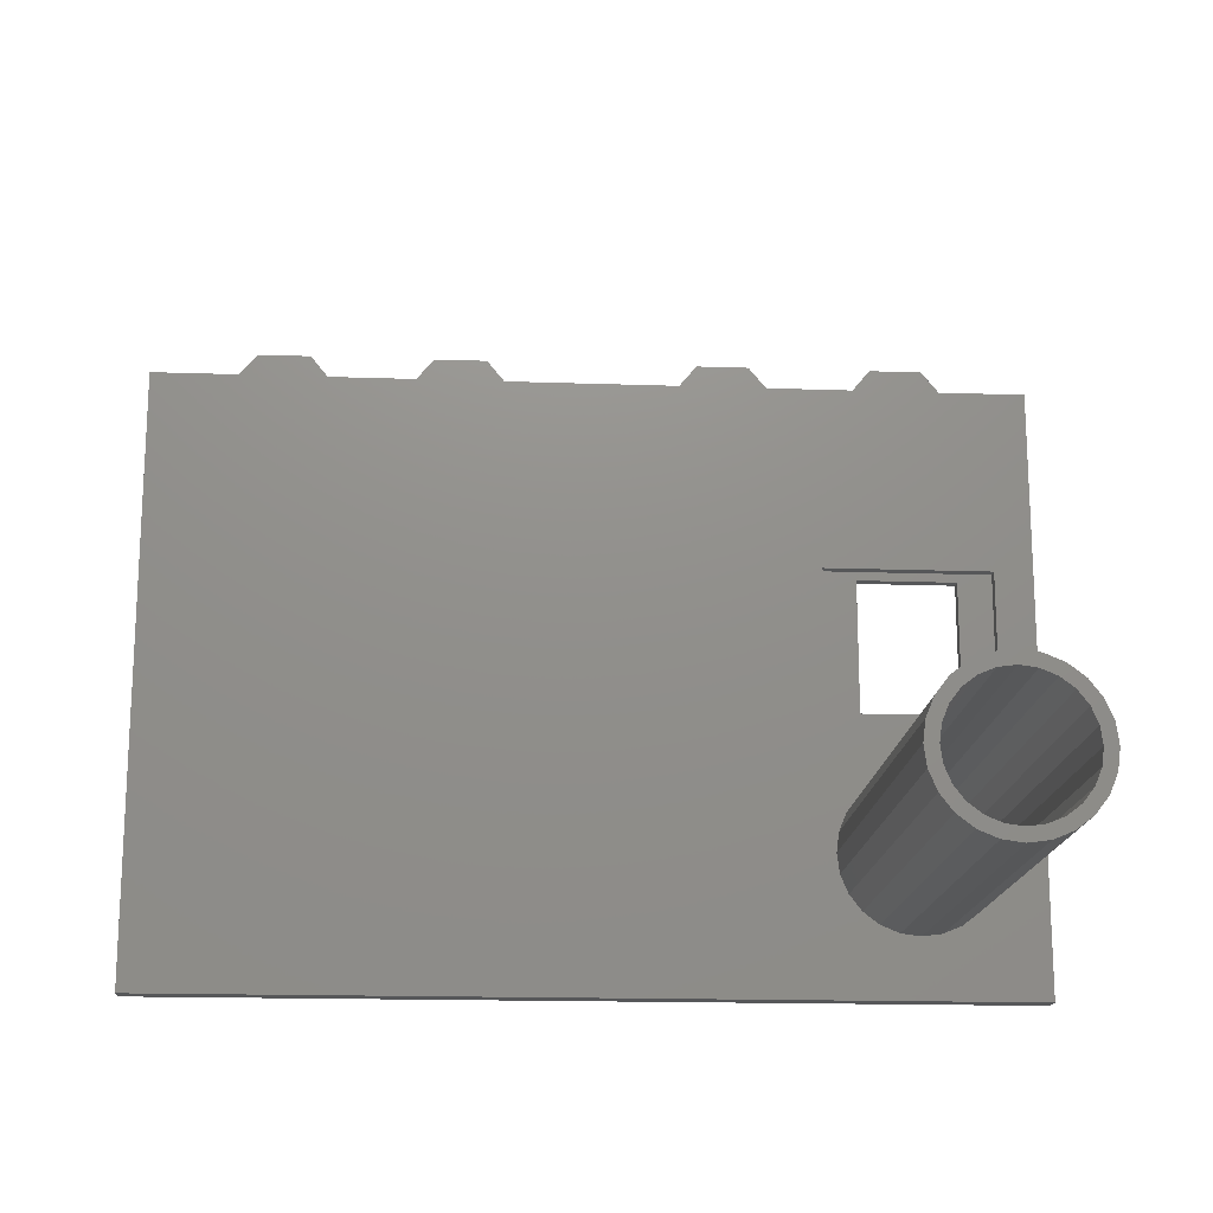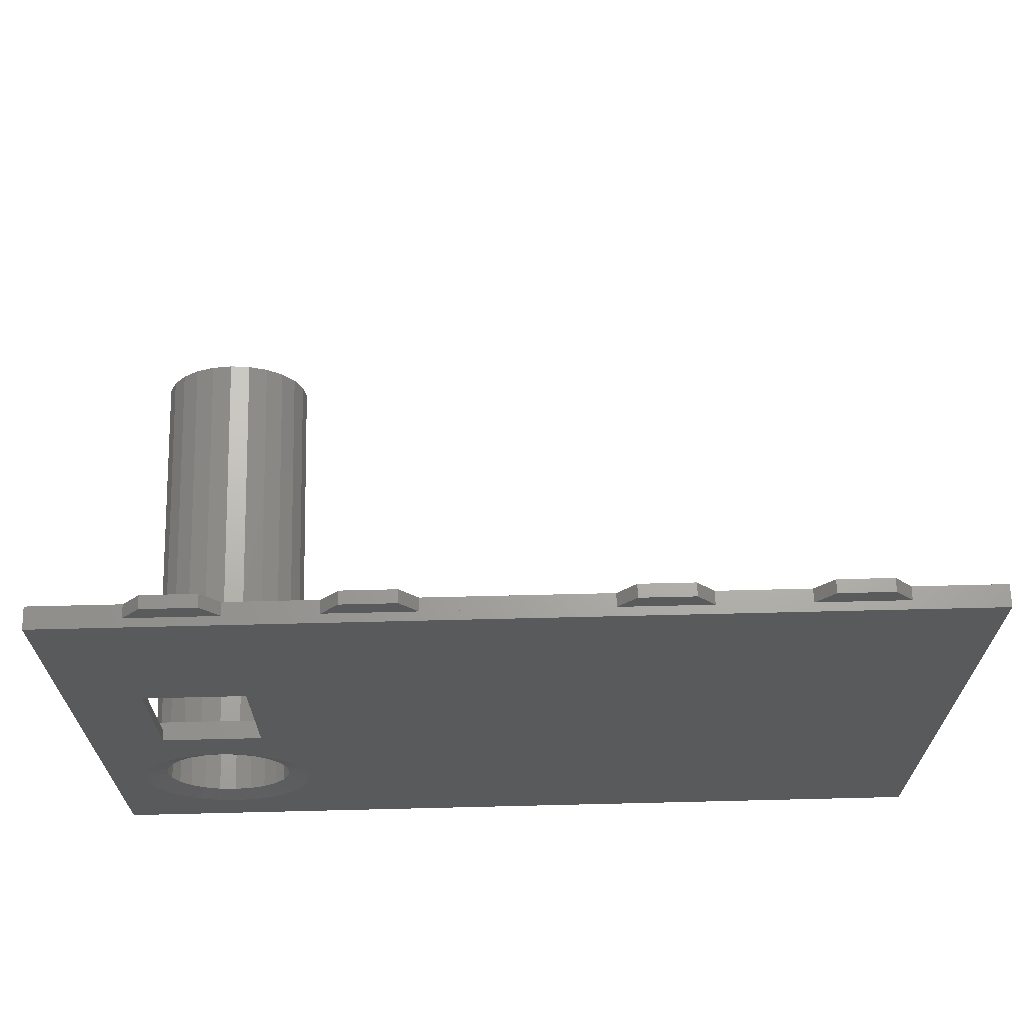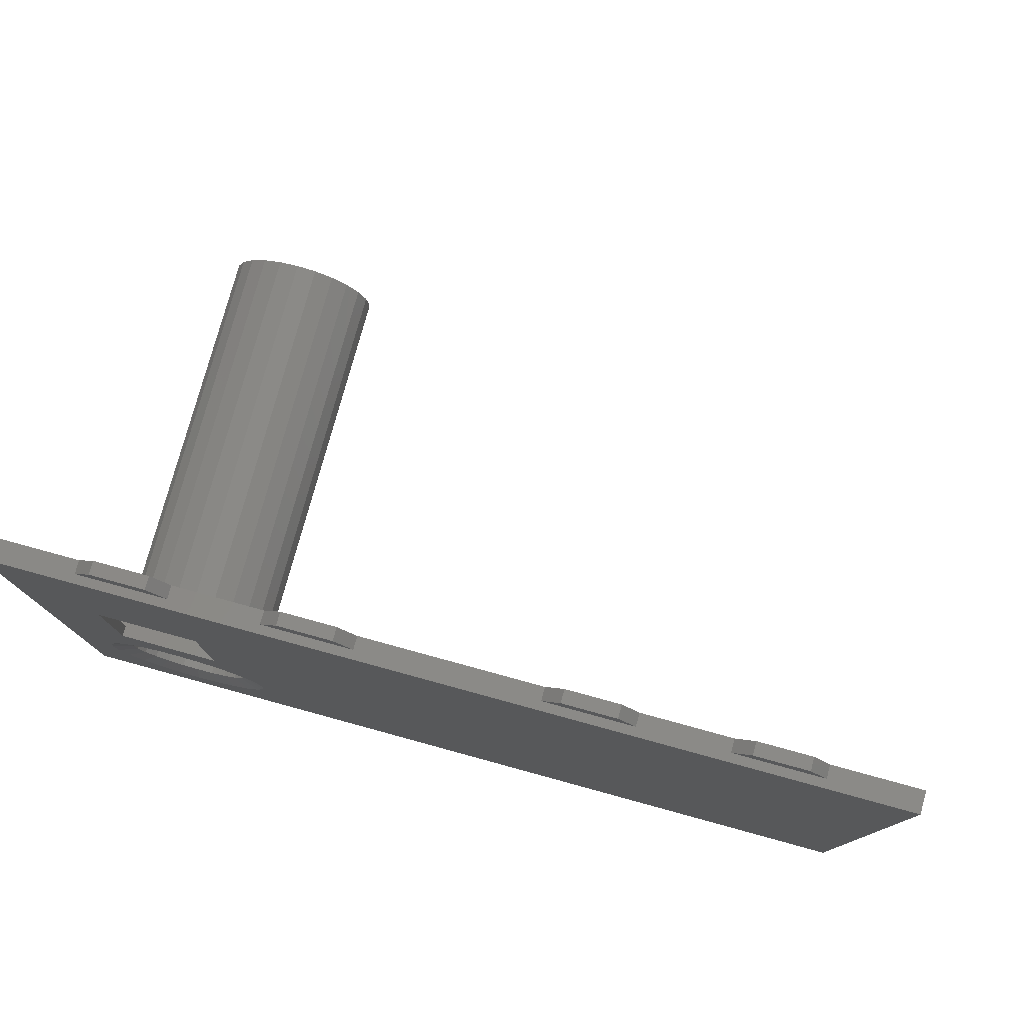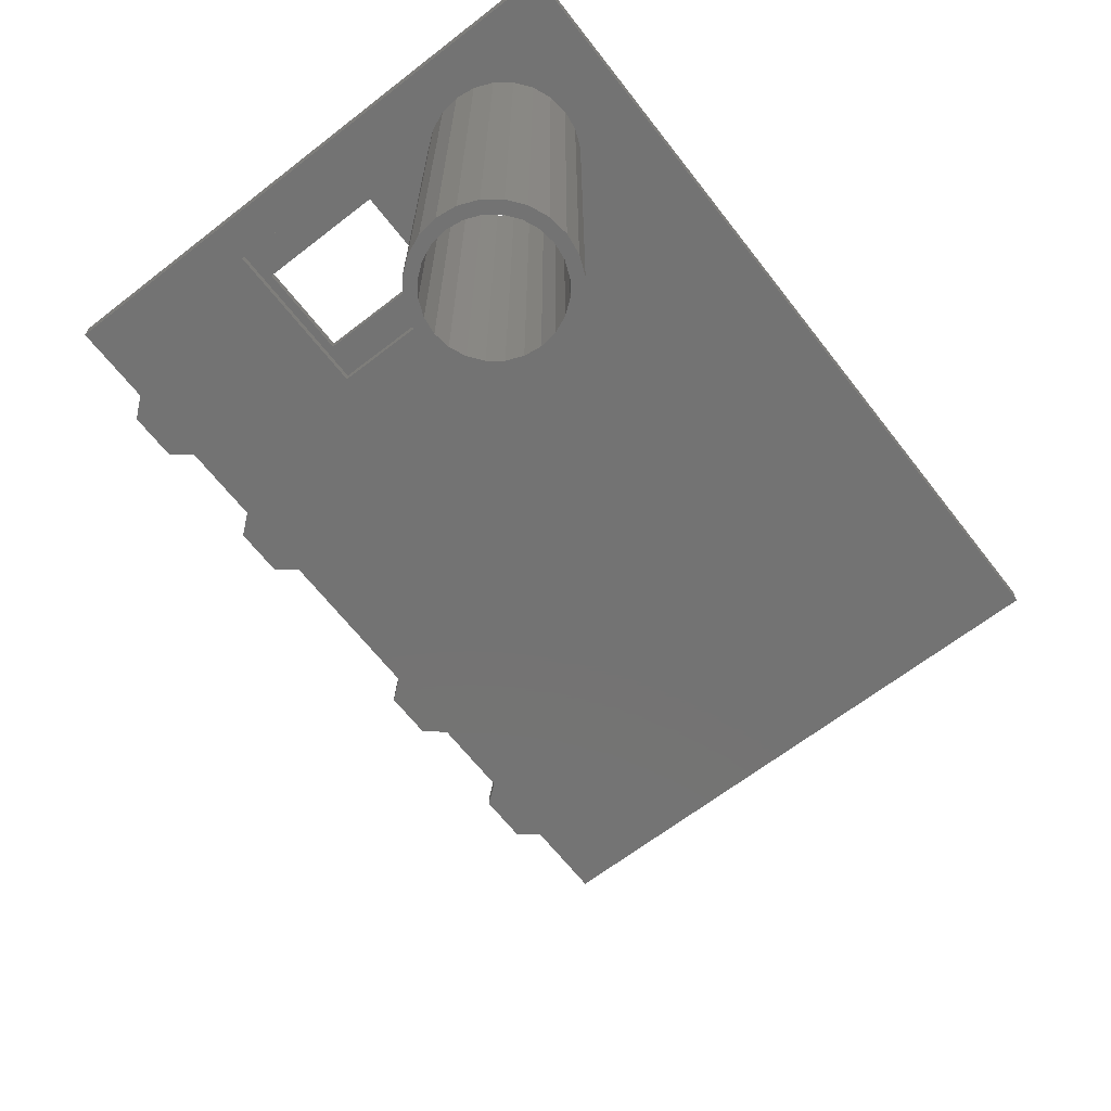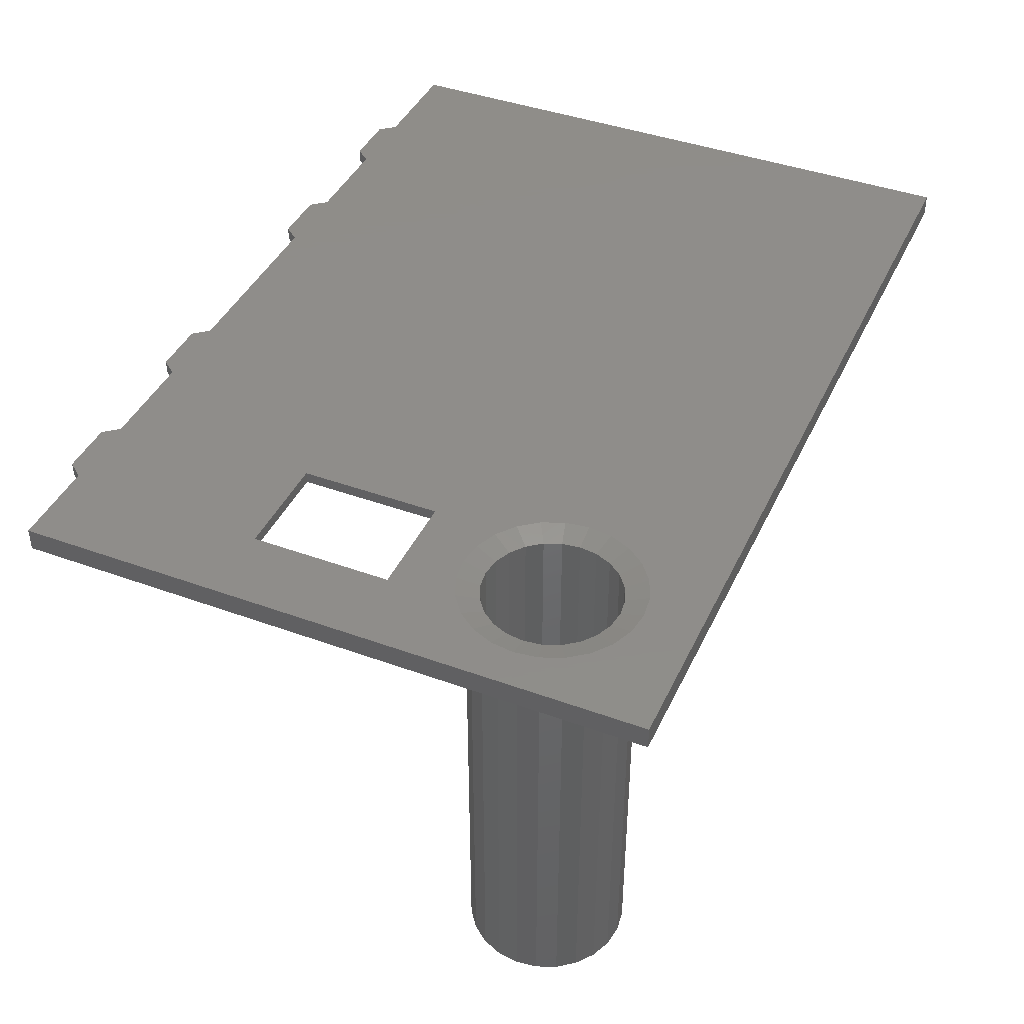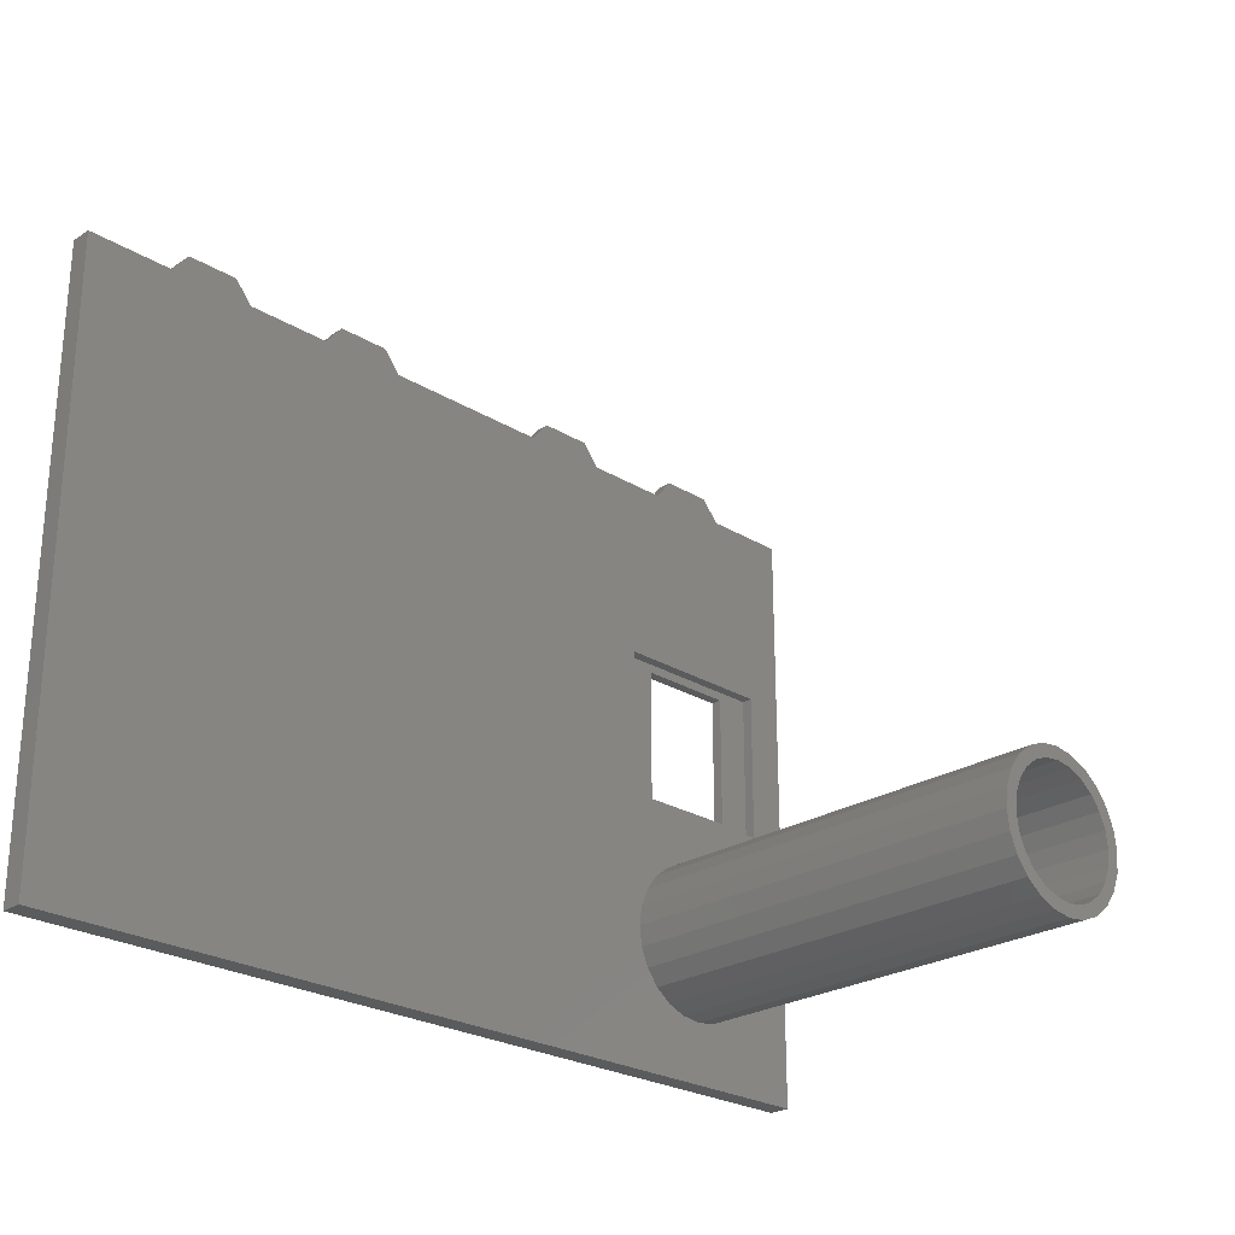
<metadata>
{"format":"stl","ext":"stl","renderer":"f3d","projection":"perspective","resolution":1024,"background":"white","views":[{"elev":-16.9,"azim":176.0,"up":"+Y"},{"elev":66.7,"azim":-1.4,"up":"+Y"},{"elev":77.9,"azim":15.3,"up":"+Y"},{"elev":-65.4,"azim":-52.1,"up":"+Z"},{"elev":41.9,"azim":-66.3,"up":"+Z"},{"elev":-25.2,"azim":135.5,"up":"+Y"}]}
</metadata>
<code>
# stl→obj: 178 verts, 360 faces
v 2.11e-12 140 5
v 4.684e-18 2.244e-27 0
v -2.283e-13 2.244e-27 5
v 2.306e-12 140 2.685e-12
v 200 -2.549e-12 5
v 200 -2.504e-12 -9.024e-14
v 200 140 5
v 200 140 2.414e-12
v 40 140 3
v 60 140 2.888e-12
v 40 140 2.696e-12
v 60 140 3
v 140 140 3
v 160 140 3e-12
v 140 140 2.831e-12
v 160 140 3
v 20 140 2.91e-12
v 20 140 3
v 120 140 3
v 180 140 2.696e-12
v 180 140 3
v 80 140 3
v 120 140 2.752e-12
v 80 140 2.73e-12
v 9 62 2.944e-12
v 9 97 2.5
v 9 62 2.5
v 9 97 3.046e-12
v 48 62 2.944e-12
v 48 62 2.5
v 48 97 2.5
v 48 97 3.643e-12
v 17 95 2.5
v 40 95 2.5
v 40 64 2.5
v 17 64 2.5
v 18.48 49.36 5
v 17 64 5
v 14.33 46.17 5
v 40 64 5
v 23.31 51.36 5
v 28.5 52.04 5
v 33.69 51.36 5
v 38.52 49.36 5
v 42.67 46.17 5
v 40 95 5
v 8.457 32 5
v 9.14 26.81 5
v 11.14 21.98 5
v 14.33 17.83 5
v 18.48 14.64 5
v 23.31 12.64 5
v 28.5 11.96 5
v 33.69 12.64 5
v 38.52 14.64 5
v 41.31 16.78 5
v 42.67 17.83 5
v 45.86 21.98 5
v 47.86 26.81 5
v 48.54 32 5
v 17 95 5
v 9.14 37.19 5
v 11.14 42.02 5
v 45.86 42.02 5
v 47.86 37.19 5
v 11.09 36.67 2.436e-12
v 10.47 32 2.369e-12
v 12.89 41.01 2.504e-12
v 15.75 44.75 2.549e-12
v 19.49 47.61 2.583e-12
v 23.83 49.41 2.594e-12
v 28.5 50.03 2.583e-12
v 33.17 49.41 2.572e-12
v 37.51 47.61 2.549e-12
v 41.25 44.75 2.493e-12
v 44.11 41.01 2.436e-12
v 45.91 36.67 2.369e-12
v 46.53 32 2.29e-12
v 24 144.9 2.91e-12
v 36 144.9 2.865e-12
v 28.5 13.97 2.008e-12
v 23.83 14.59 2.03e-12
v 19.49 16.39 2.075e-12
v 15.75 19.25 2.143e-12
v 12.89 22.99 2.211e-12
v 11.09 27.33 2.29e-12
v 33.17 14.59 2.019e-12
v 37.51 16.39 2.042e-12
v 41.25 19.25 2.087e-12
v 44.11 22.99 2.143e-12
v 45.91 27.33 2.222e-12
v 64 144.9 2.955e-12
v 76 144.9 2.989e-12
v 124 144.9 2.888e-12
v 136 144.9 2.685e-12
v 164 144.9 2.786e-12
v 176 144.9 2.786e-12
v 124 144.9 3
v 136 144.9 3
v 176 144.9 3
v 164 144.9 3
v 64 144.9 3
v 76 144.9 3
v 36 144.9 3
v 24 144.9 3
v 36 19.01 3.5
v 39.11 21.39 -100
v 36 19.01 -100
v 38.27 20.75 3.5
v 39.11 21.39 3.5
v 41.49 24.5 3.5
v 41.49 24.5 -100
v 43.5 32 3.5
v 42.99 28.12 -100
v 42.99 28.12 3.5
v 43.5 32 -100
v 42.99 35.88 3.5
v 42.99 35.88 -100
v 36 44.99 3.5
v 32.38 46.49 -100
v 36 44.99 -100
v 32.38 46.49 3.5
v 32.38 17.51 3.5
v 32.38 17.51 -100
v 39.11 42.61 3.5
v 41.49 39.5 -100
v 41.49 39.5 3.5
v 39.11 42.61 -100
v 28.5 47 -100
v 28.5 47 3.5
v 28.5 17 3.5
v 28.5 17 -100
v 24.62 17.51 -100
v 24.62 17.51 3.5
v 21 19.01 -100
v 21 19.01 3.5
v 17.89 21.39 -100
v 17.89 21.39 3.5
v 15.51 24.5 3.5
v 15.51 24.5 -100
v 14.01 28.12 3.5
v 14.01 28.12 -100
v 13.5 32 3.5
v 13.5 32 -100
v 14.01 35.88 3.5
v 14.01 35.88 -100
v 15.51 39.5 3.5
v 15.51 39.5 -100
v 17.89 42.61 3.5
v 17.89 42.61 -100
v 21 44.99 -100
v 21 44.99 3.5
v 24.62 46.49 -100
v 24.62 46.49 3.5
v 11.09 36.67 -100
v 11.09 27.33 -100
v 10.47 32 -100
v 12.89 41.01 -100
v 12.89 22.99 -100
v 15.75 44.75 -100
v 19.49 47.61 -100
v 23.83 49.41 -100
v 28.5 50.03 -100
v 33.17 49.41 -100
v 37.51 47.61 -100
v 41.25 44.75 -100
v 44.11 41.01 -100
v 44.11 22.99 -100
v 45.91 27.33 -100
v 45.91 36.67 -100
v 46.53 32 -100
v 15.75 19.25 -100
v 19.49 16.39 -100
v 23.83 14.59 -100
v 28.5 13.97 -100
v 33.17 14.59 -100
v 37.51 16.39 -100
v 41.25 19.25 -100
f 1 2 3
f 2 1 4
f 5 2 6
f 2 5 3
f 6 7 5
f 7 6 8
f 9 10 11
f 10 9 12
f 13 14 15
f 14 13 16
f 1 17 4
f 17 1 18
f 18 1 9
f 9 1 19
f 19 1 13
f 13 1 7
f 20 7 8
f 7 20 21
f 7 21 16
f 7 16 13
f 22 23 24
f 23 22 19
f 19 22 12
f 19 12 9
f 25 26 27
f 26 25 28
f 27 29 25
f 29 27 30
f 31 29 30
f 29 31 32
f 32 26 28
f 26 32 31
f 26 33 27
f 33 26 31
f 33 31 34
f 34 31 35
f 27 36 30
f 36 27 33
f 30 36 35
f 30 35 31
f 37 38 39
f 38 37 40
f 40 37 41
f 40 41 42
f 40 42 43
f 40 43 44
f 40 44 45
f 40 45 46
f 3 47 1
f 47 3 48
f 48 3 49
f 49 3 50
f 50 3 51
f 51 3 52
f 52 3 53
f 53 3 5
f 53 5 54
f 54 5 55
f 55 5 56
f 56 5 57
f 57 5 58
f 58 5 59
f 59 5 60
f 1 61 7
f 61 1 62
f 62 1 47
f 61 62 63
f 61 63 39
f 61 39 38
f 7 61 46
f 7 46 45
f 7 45 64
f 7 64 65
f 7 65 60
f 7 60 5
f 46 35 40
f 35 46 34
f 46 33 34
f 33 46 61
f 38 35 36
f 35 38 40
f 33 38 36
f 38 33 61
f 25 66 67
f 66 25 68
f 68 25 69
f 69 25 70
f 70 25 29
f 70 29 71
f 71 29 72
f 72 29 73
f 73 29 74
f 74 29 75
f 75 29 76
f 76 29 77
f 77 29 78
f 17 28 4
f 28 17 32
f 32 17 79
f 32 79 80
f 32 80 11
f 32 11 10
f 32 10 29
f 2 81 6
f 81 2 82
f 82 2 83
f 83 2 84
f 84 2 85
f 85 2 86
f 86 2 67
f 67 2 4
f 67 4 25
f 25 4 28
f 6 81 87
f 6 87 88
f 6 88 89
f 6 89 90
f 6 90 91
f 6 91 78
f 6 78 29
f 6 29 10
f 6 10 92
f 6 92 24
f 24 92 93
f 6 24 23
f 6 23 94
f 6 94 95
f 6 95 15
f 6 15 14
f 6 14 96
f 6 96 97
f 6 97 20
f 6 20 8
f 13 98 19
f 98 13 99
f 20 100 21
f 100 20 97
f 21 101 16
f 101 21 100
f 102 93 92
f 93 102 103
f 101 14 16
f 14 101 96
f 24 103 22
f 103 24 93
f 98 23 19
f 23 98 94
f 11 104 9
f 104 11 80
f 12 92 10
f 92 12 102
f 94 99 95
f 99 94 98
f 79 104 80
f 104 79 105
f 105 17 18
f 17 105 79
f 15 99 13
f 99 15 95
f 22 102 12
f 102 22 103
f 9 105 18
f 105 9 104
f 101 97 96
f 97 101 100
f 106 107 108
f 107 106 109
f 107 109 110
f 111 107 110
f 107 111 112
f 113 114 115
f 114 113 116
f 117 116 113
f 116 117 118
f 119 120 121
f 120 119 122
f 123 108 124
f 108 123 106
f 125 126 127
f 126 125 128
f 115 112 111
f 112 115 114
f 127 118 117
f 118 127 126
f 125 121 128
f 121 125 119
f 122 129 120
f 129 122 130
f 131 124 132
f 124 131 123
f 133 131 132
f 131 133 134
f 135 134 133
f 134 135 136
f 137 136 135
f 136 137 138
f 137 139 138
f 139 137 140
f 140 141 139
f 141 140 142
f 142 143 141
f 143 142 144
f 144 145 143
f 145 144 146
f 146 147 145
f 147 146 148
f 148 149 147
f 149 148 150
f 151 149 150
f 149 151 152
f 153 152 151
f 152 153 154
f 130 153 129
f 153 130 154
f 154 42 41
f 42 154 130
f 152 41 37
f 41 152 154
f 149 37 39
f 37 149 152
f 130 43 42
f 43 130 122
f 119 43 122
f 43 119 44
f 125 44 119
f 44 125 45
f 127 45 125
f 45 127 64
f 147 39 63
f 39 147 149
f 117 64 127
f 64 117 65
f 113 65 117
f 65 113 60
f 59 113 115
f 113 59 60
f 58 115 111
f 115 58 59
f 57 111 110
f 111 57 58
f 55 109 106
f 109 55 110
f 110 55 56
f 110 56 57
f 53 123 131
f 123 53 54
f 54 106 123
f 106 54 55
f 53 134 52
f 134 53 131
f 145 63 62
f 63 145 147
f 143 62 47
f 62 143 145
f 48 143 47
f 143 48 141
f 49 141 48
f 141 49 139
f 50 139 49
f 139 50 138
f 51 138 50
f 138 51 136
f 52 136 51
f 136 52 134
f 155 156 157
f 156 155 158
f 156 158 159
f 159 158 144
f 144 158 146
f 146 158 160
f 146 160 148
f 148 160 150
f 150 160 161
f 150 161 151
f 151 161 162
f 151 162 153
f 153 162 163
f 153 163 129
f 129 163 164
f 129 164 120
f 120 164 121
f 121 164 165
f 121 165 128
f 128 165 166
f 128 166 126
f 126 166 167
f 126 167 118
f 118 167 116
f 116 167 168
f 168 167 169
f 169 167 170
f 169 170 171
f 159 142 172
f 142 159 144
f 172 142 140
f 172 140 137
f 172 137 173
f 173 137 135
f 173 135 174
f 174 135 133
f 174 133 175
f 175 133 132
f 175 132 124
f 175 124 176
f 176 124 108
f 176 108 177
f 177 108 107
f 177 107 178
f 178 107 112
f 178 112 168
f 168 112 114
f 168 114 116
f 163 73 164
f 73 163 72
f 164 74 165
f 74 164 73
f 165 75 166
f 75 165 74
f 167 75 76
f 75 167 166
f 170 76 77
f 76 170 167
f 171 77 78
f 77 171 170
f 169 78 91
f 78 169 171
f 168 91 90
f 91 168 169
f 178 90 89
f 90 178 168
f 178 88 177
f 88 178 89
f 177 87 176
f 87 177 88
f 87 175 176
f 175 87 81
f 81 174 175
f 174 81 82
f 82 173 174
f 173 82 83
f 83 172 173
f 172 83 84
f 85 172 84
f 172 85 159
f 86 159 85
f 159 86 156
f 67 156 86
f 156 67 157
f 66 157 67
f 157 66 155
f 68 155 66
f 155 68 158
f 69 158 68
f 158 69 160
f 69 161 160
f 161 69 70
f 70 162 161
f 162 70 71
f 71 163 162
f 163 71 72

</code>
